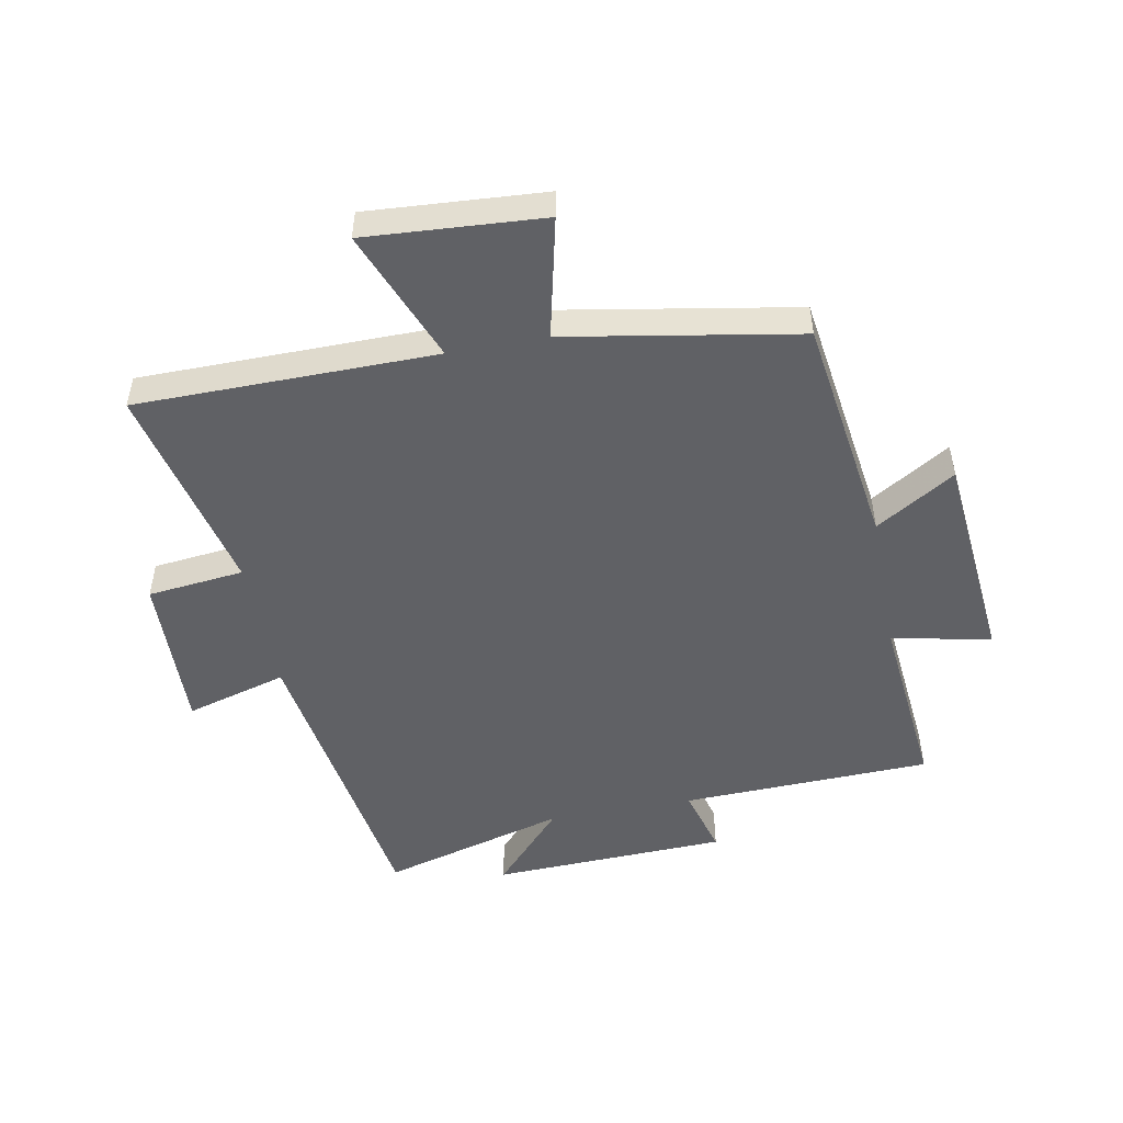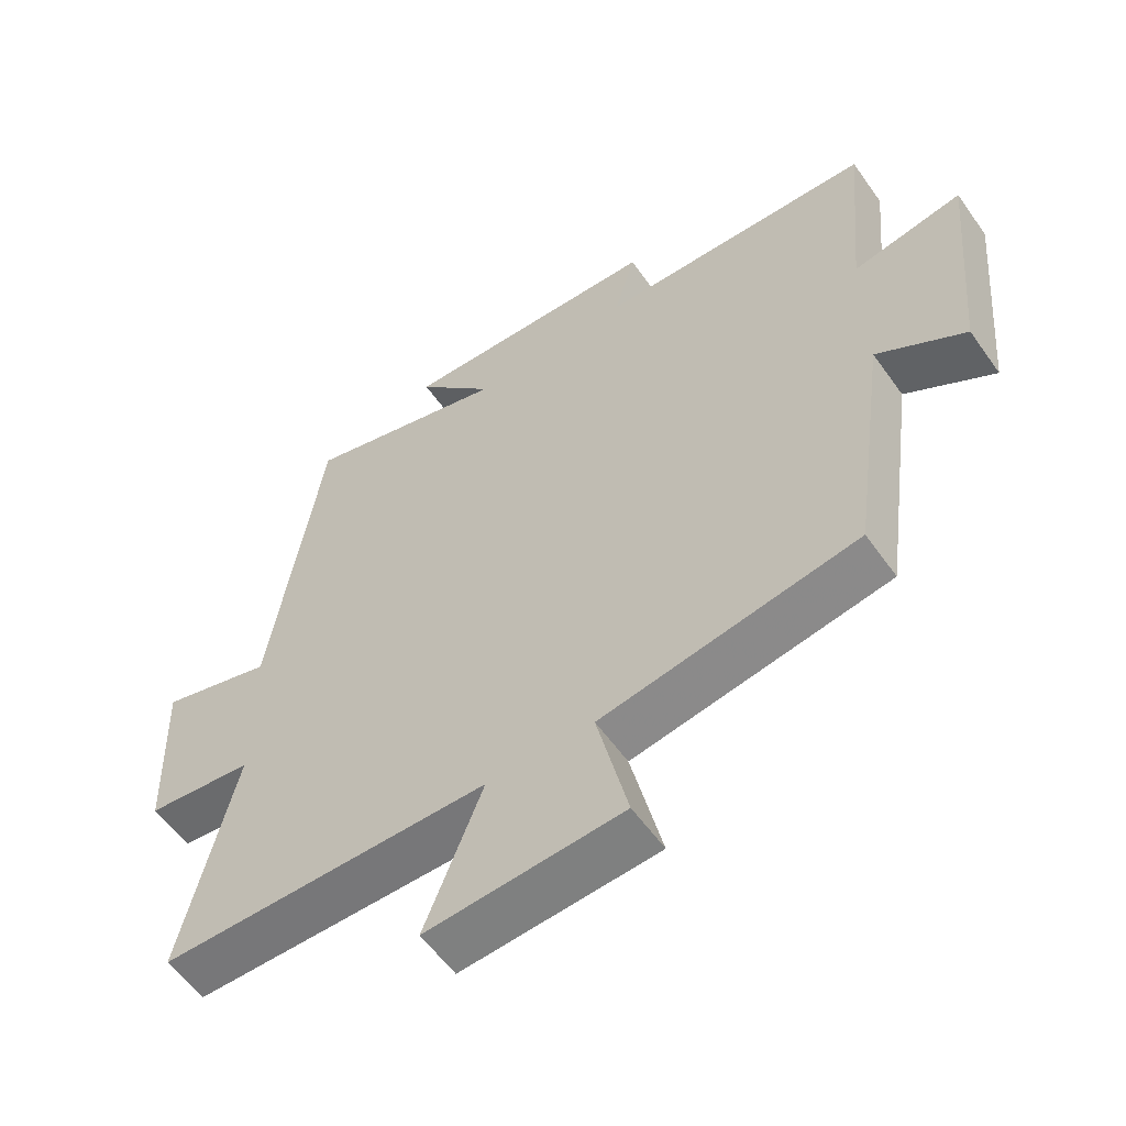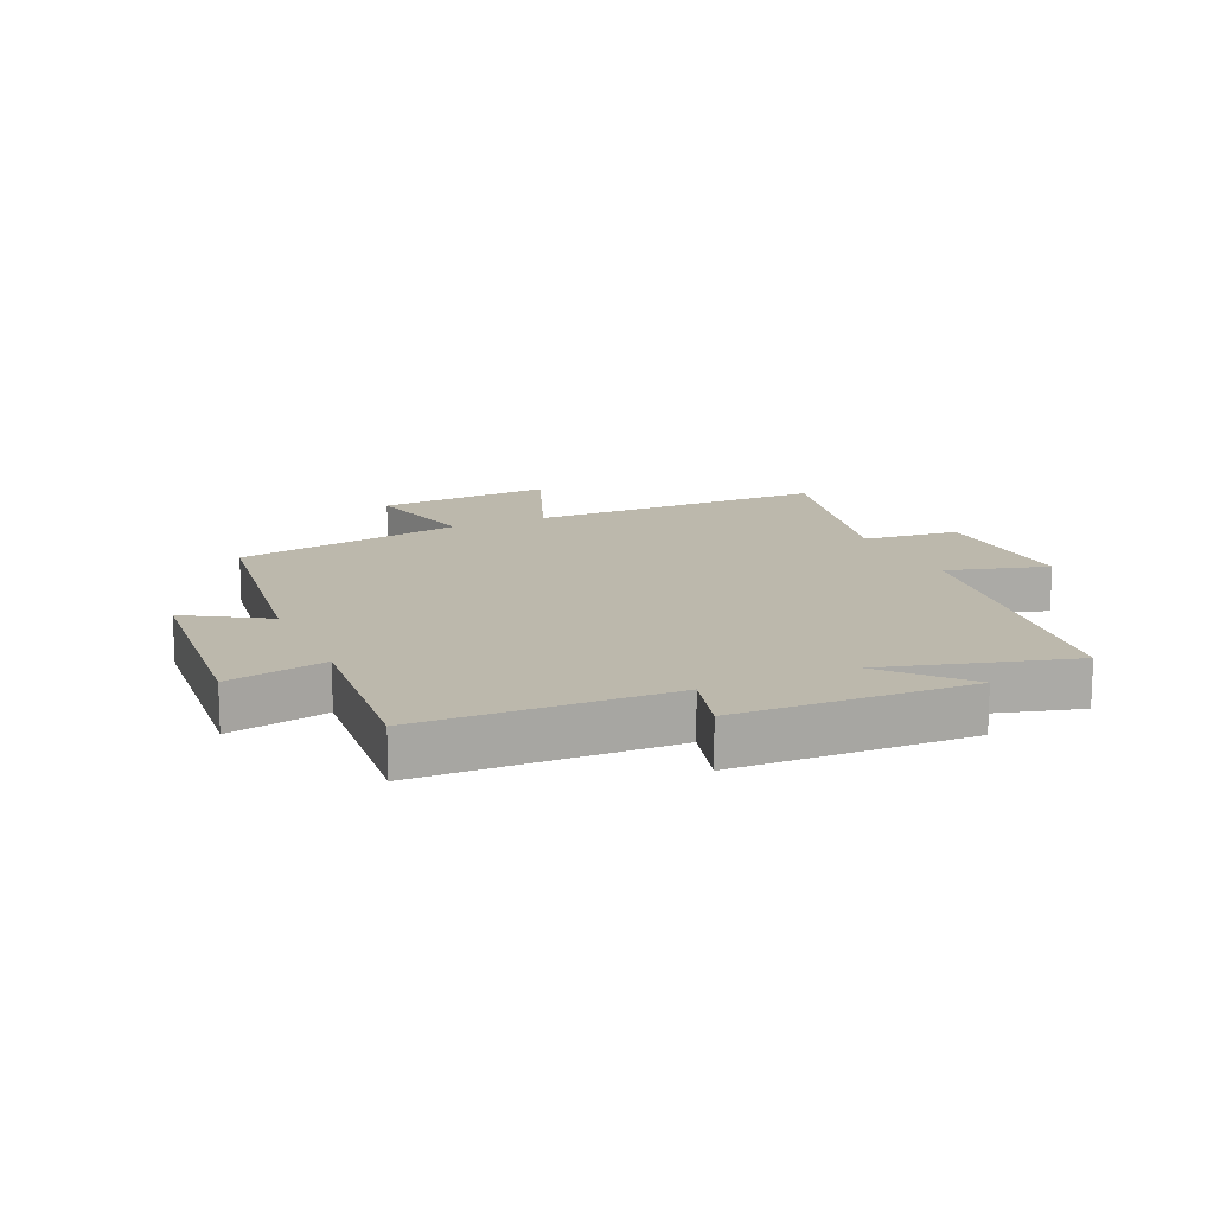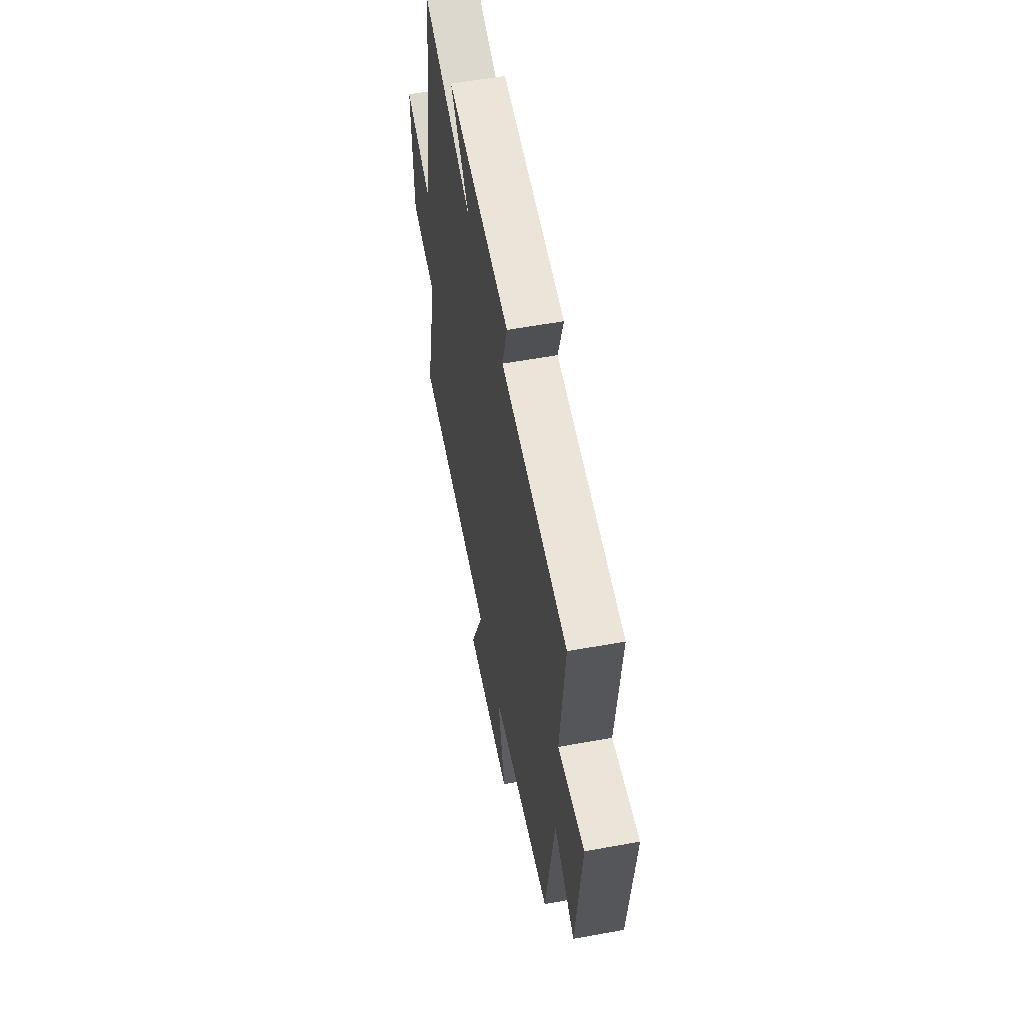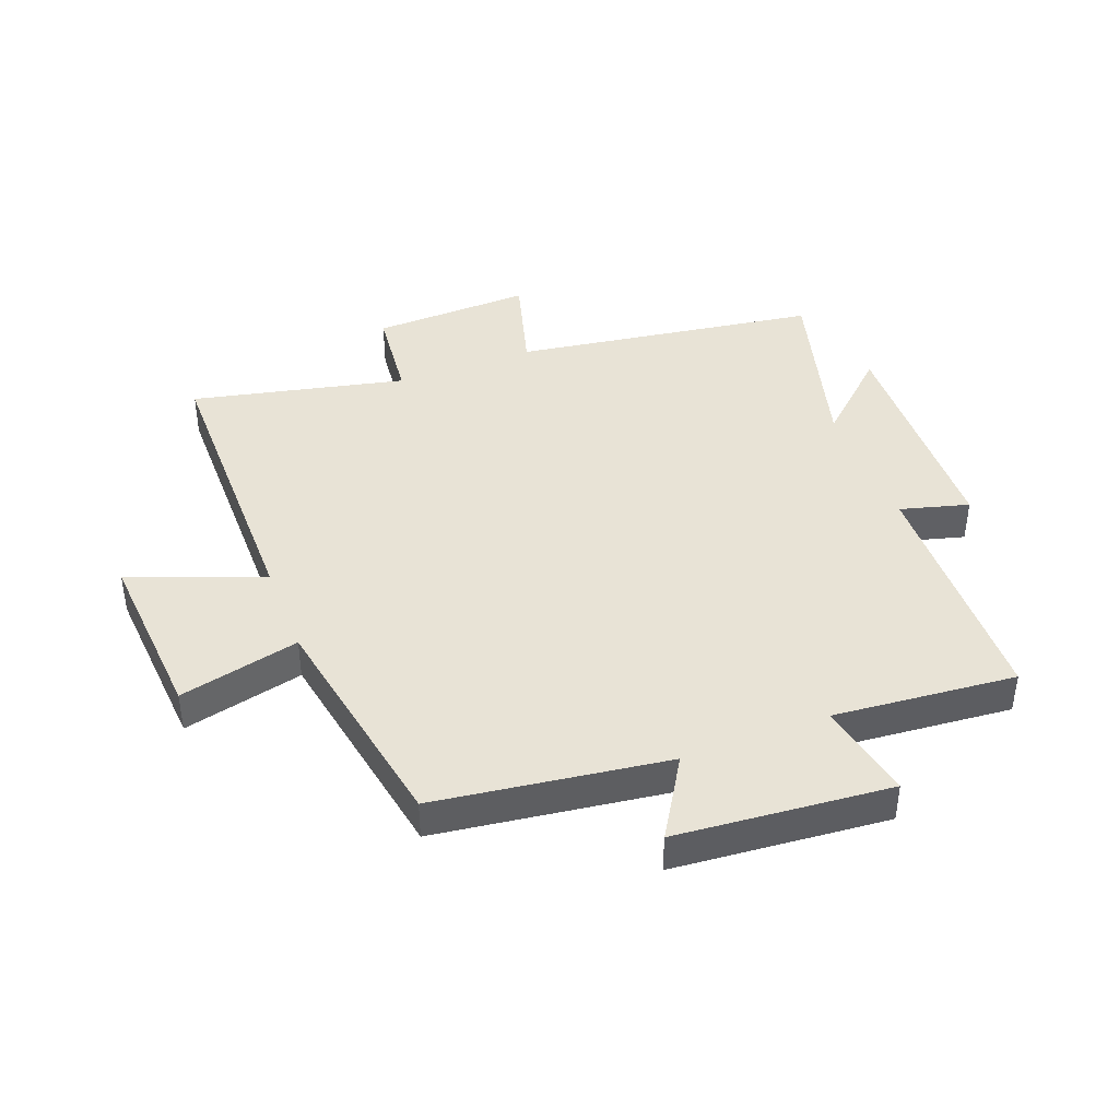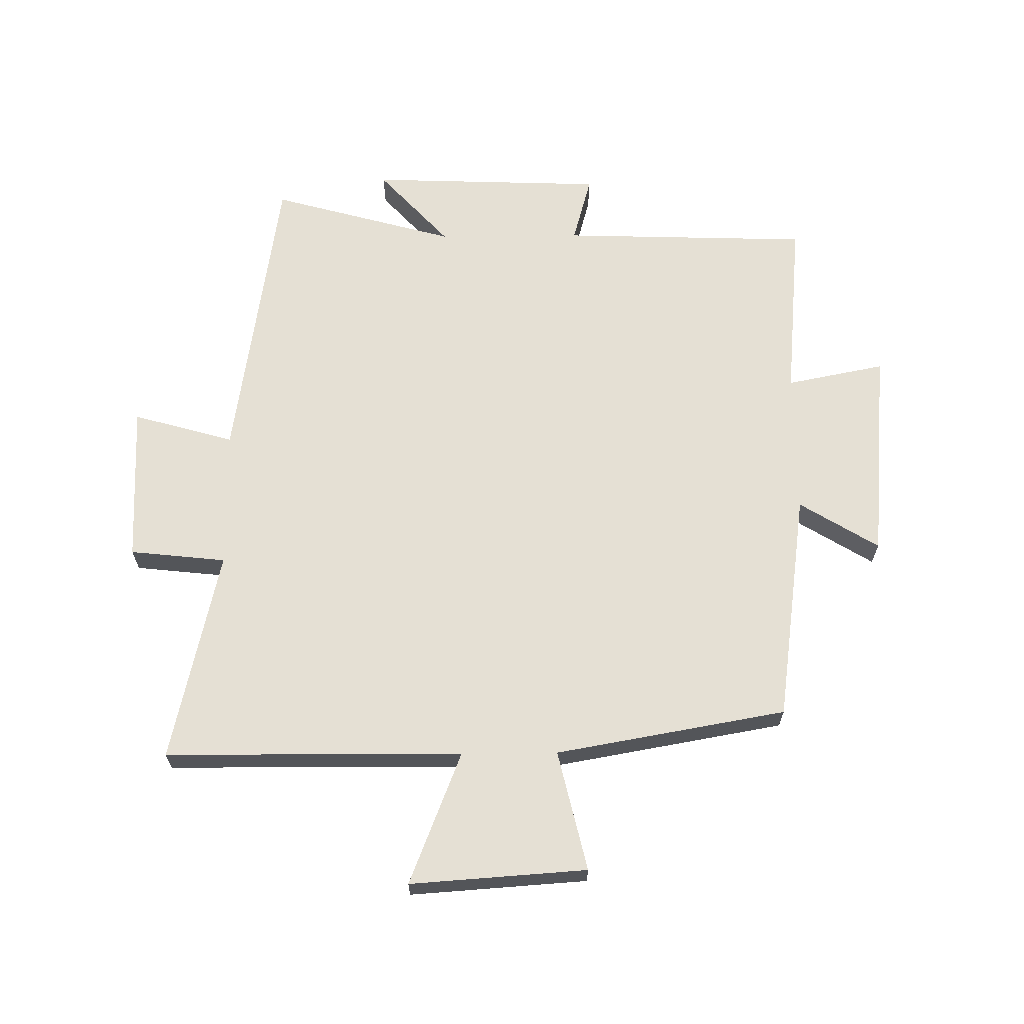
<metadata>
{"format":"obj","ext":"obj","renderer":"f3d","projection":"perspective","resolution":1024,"background":"white","views":[{"elev":-49.9,"azim":-169.2,"up":"+Y"},{"elev":-57.4,"azim":-145.0,"up":"+Z"},{"elev":14.6,"azim":-24.2,"up":"+Y"},{"elev":57.8,"azim":-100.7,"up":"+Z"},{"elev":41.8,"azim":-111.1,"up":"+Y"},{"elev":65.5,"azim":179.4,"up":"+Y"}]}
</metadata>
<code>
v -0.447 0.07 -0.433
v -0.5 0.07 -0.053
v -0.63 0.07 -0.133
v -0.662 0.07 0.219
v -0.5 0.07 0.187
v -0.528 0.07 0.487
v -0.119 0.07 0.5
v -0.15 0.07 0.612
v 0.236 0.07 0.626
v 0.121 0.07 0.5
v 0.424 0.07 0.584
v 0.5 0.07 0.084
v 0.666 0.07 0.131
v 0.658 0.07 -0.131
v 0.5 0.07 -0.148
v 0.579 0.07 -0.497
v 0.09 0.07 -0.5
v 0.176 0.07 -0.718
v -0.114 0.07 -0.698
v -0.068 0.07 -0.5
v -0.447 0 -0.433
v -0.5 0 -0.053
v -0.63 0 -0.133
v -0.662 0 0.219
v -0.5 0 0.187
v -0.528 0 0.487
v -0.119 0 0.5
v -0.15 0 0.612
v 0.236 0 0.626
v 0.121 0 0.5
v 0.424 0 0.584
v 0.5 0 0.084
v 0.666 0 0.131
v 0.658 0 -0.131
v 0.5 0 -0.148
v 0.579 0 -0.497
v 0.09 0 -0.5
v 0.176 0 -0.718
v -0.114 0 -0.698
v -0.068 0 -0.5
f 17 18 19 20
f 15 16 17 20
f 15 20 1 2
f 12 13 14 15
f 10 11 12 15
f 10 15 2
f 7 8 9 10
f 5 6 7 10
f 5 10 2 3
f 3 4 5
f 40 39 38 37
f 40 37 36 35
f 22 21 40 35
f 35 34 33 32
f 35 32 31 30
f 22 35 30
f 30 29 28 27
f 30 27 26 25
f 23 22 30 25
f 25 24 23
f 1 21 22 2
f 2 22 23 3
f 3 23 24 4
f 4 24 25 5
f 5 25 26 6
f 6 26 27 7
f 7 27 28 8
f 8 28 29 9
f 9 29 30 10
f 10 30 31 11
f 11 31 32 12
f 12 32 33 13
f 13 33 34 14
f 14 34 35 15
f 15 35 36 16
f 16 36 37 17
f 17 37 38 18
f 18 38 39 19
f 19 39 40 20
f 20 40 21 1

</code>
